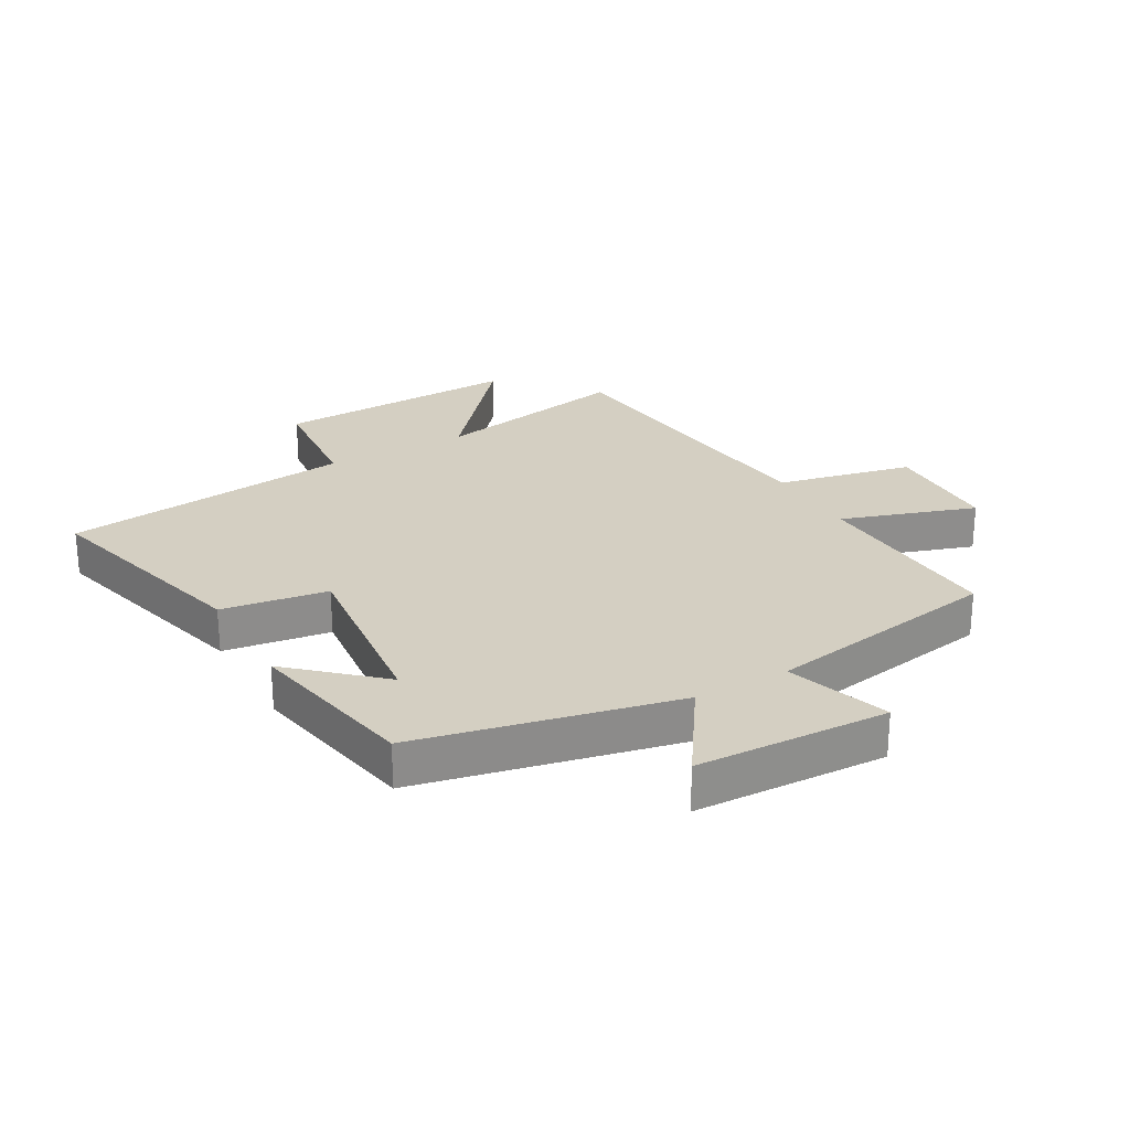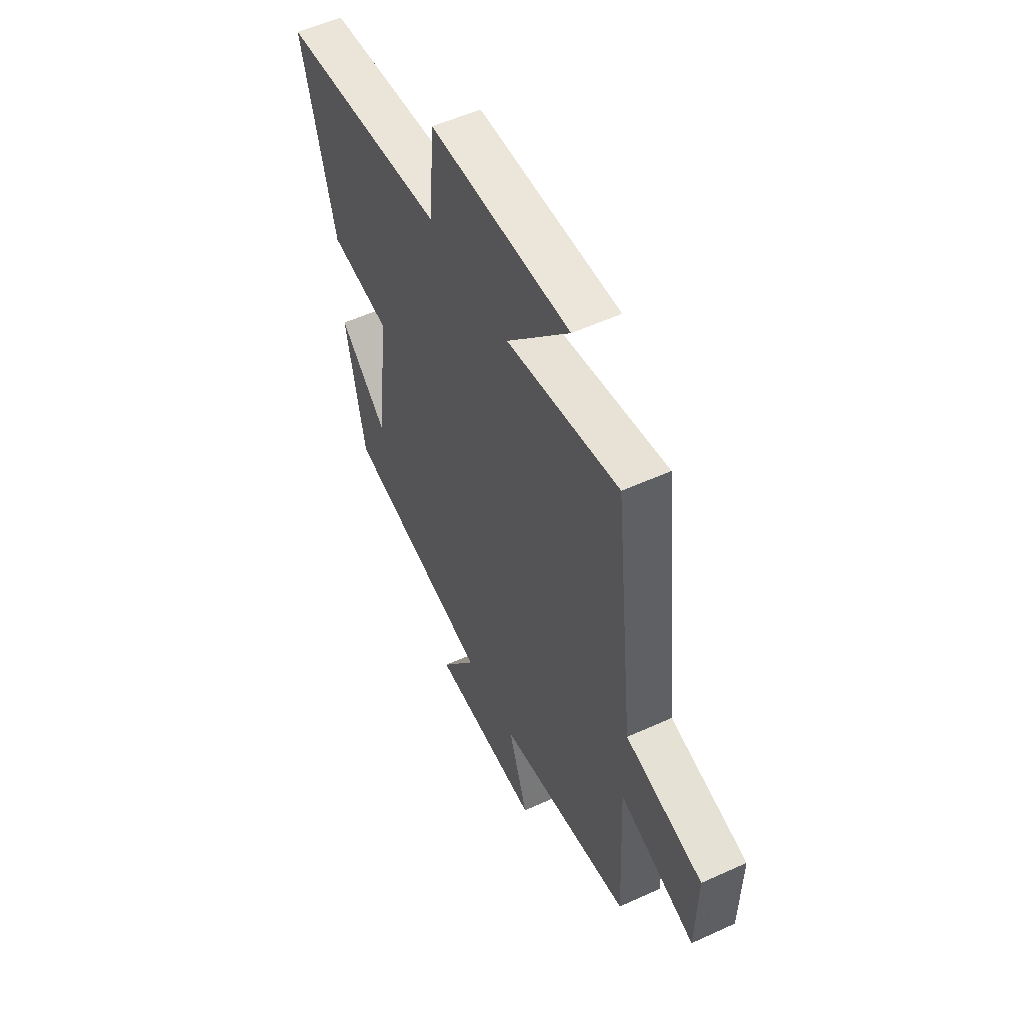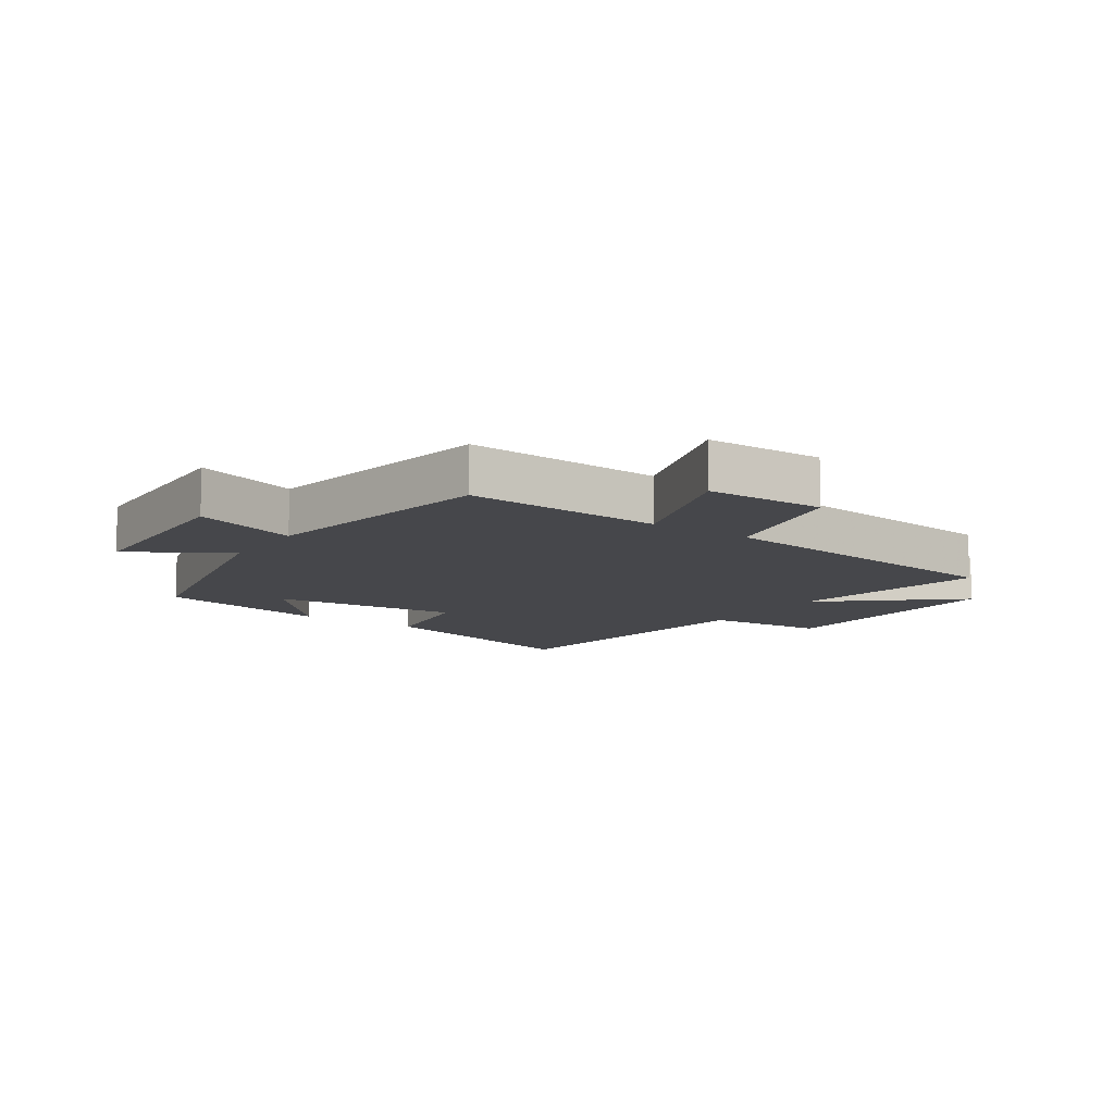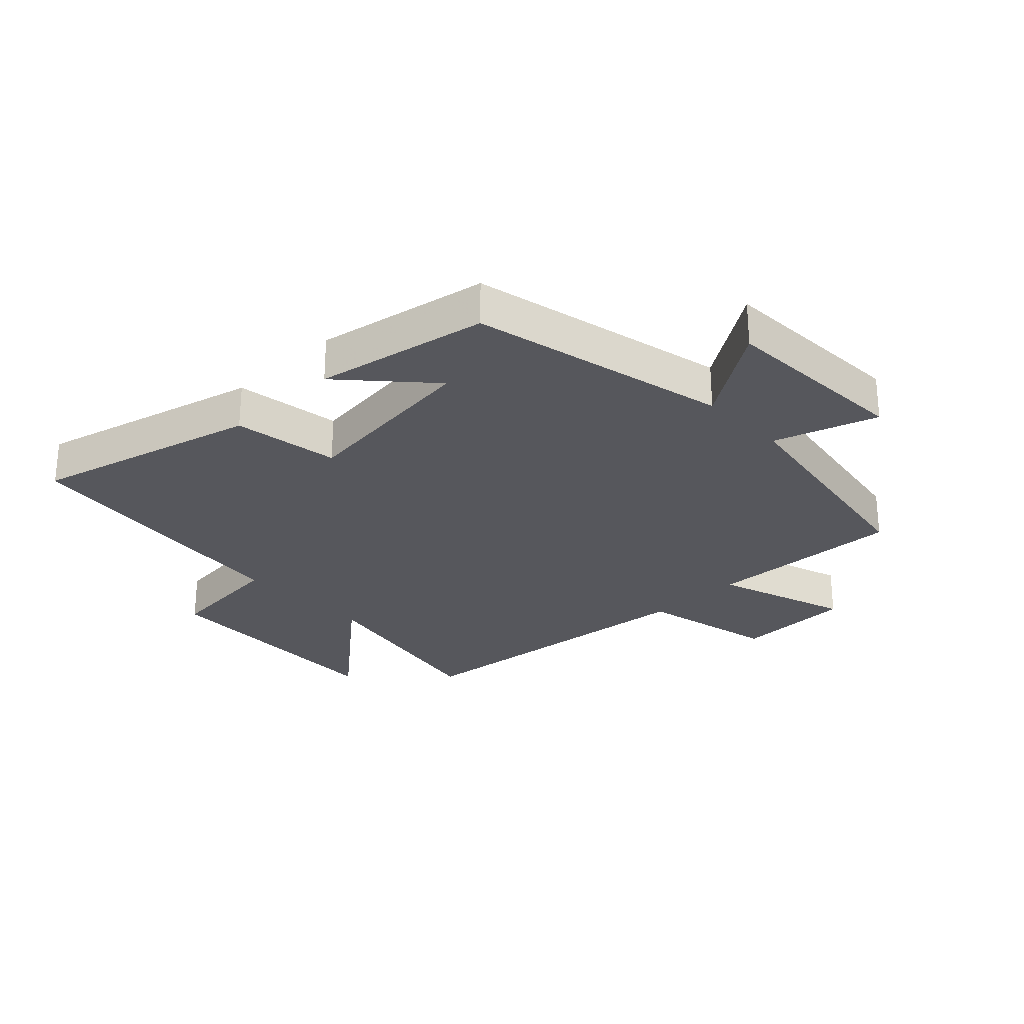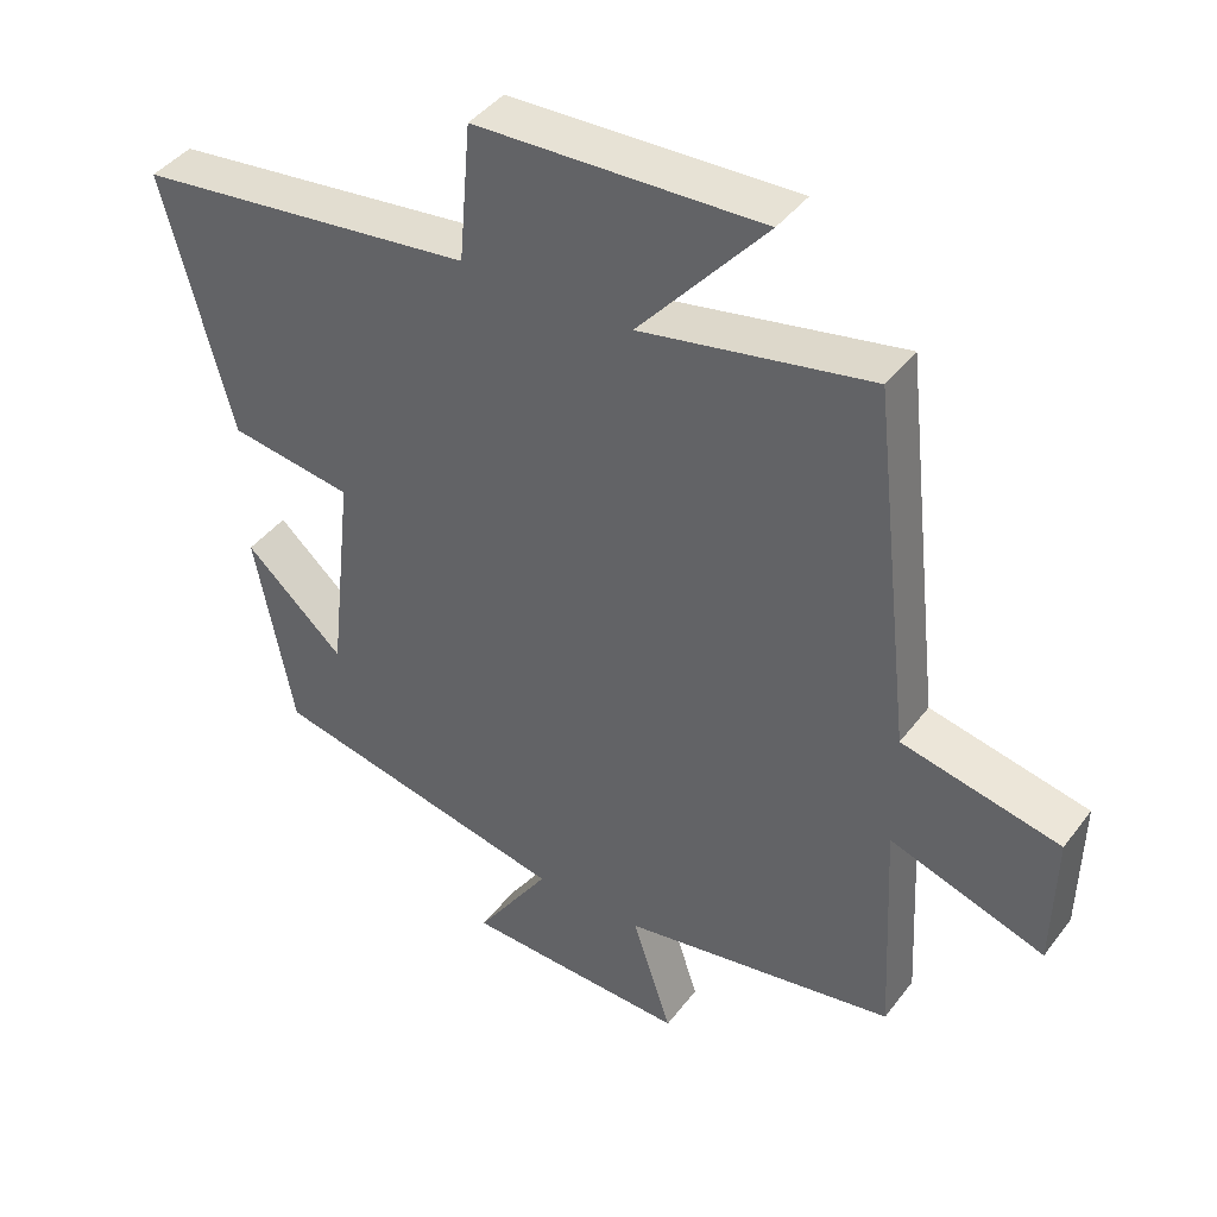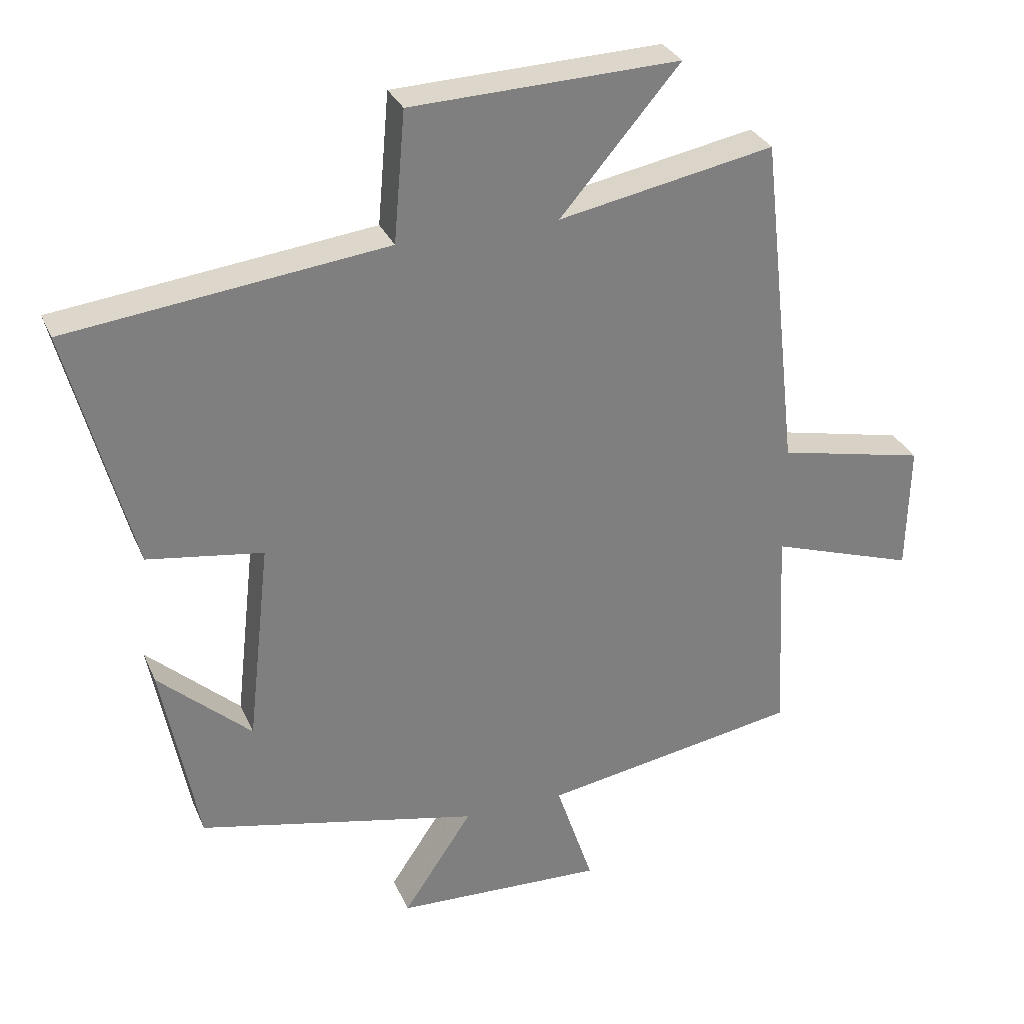
<metadata>
{"format":"obj","ext":"obj","renderer":"f3d","projection":"perspective","resolution":1024,"background":"white","views":[{"elev":25.7,"azim":150.5,"up":"+Y"},{"elev":54.3,"azim":-115.9,"up":"+Z"},{"elev":-10.7,"azim":-124.5,"up":"+Y"},{"elev":-27.6,"azim":134.1,"up":"+Y"},{"elev":42.1,"azim":-146.1,"up":"+Z"},{"elev":30.6,"azim":159.5,"up":"+Z"}]}
</metadata>
<code>
v -0.443 0.07 0.562
v -0.12 0.07 0.5
v -0.299 0.07 0.709
v 0.103 0.07 0.695
v 0.12 0.07 0.5
v 0.596 0.07 0.443
v 0.5 0.07 0.079
v 0.327 0.07 0.053
v 0.361 0.07 -0.251
v 0.5 0.07 -0.125
v 0.446 0.07 -0.408
v 0.024 0.07 -0.5
v 0.128 0.07 -0.656
v -0.186 0.07 -0.668
v -0.13 0.07 -0.5
v -0.516 0.07 -0.434
v -0.5 0.07 -0.113
v -0.718 0.07 -0.186
v -0.722 0.07 0.006
v -0.5 0.07 0.055
v -0.443 0 0.562
v -0.12 0 0.5
v -0.299 0 0.709
v 0.103 0 0.695
v 0.12 0 0.5
v 0.596 0 0.443
v 0.5 0 0.079
v 0.327 0 0.053
v 0.361 0 -0.251
v 0.5 0 -0.125
v 0.446 0 -0.408
v 0.024 0 -0.5
v 0.128 0 -0.656
v -0.186 0 -0.668
v -0.13 0 -0.5
v -0.516 0 -0.434
v -0.5 0 -0.113
v -0.718 0 -0.186
v -0.722 0 0.006
v -0.5 0 0.055
f 17 18 19 20
f 17 20 1 2
f 15 16 17 2
f 12 13 14 15
f 12 15 2
f 11 12 2
f 9 10 11
f 9 11 2
f 8 9 2
f 5 6 7 8
f 5 8 2 3
f 3 4 5
f 40 39 38 37
f 22 21 40 37
f 22 37 36 35
f 35 34 33 32
f 22 35 32
f 22 32 31
f 31 30 29
f 22 31 29
f 22 29 28
f 28 27 26 25
f 23 22 28 25
f 25 24 23
f 1 21 22 2
f 2 22 23 3
f 3 23 24 4
f 4 24 25 5
f 5 25 26 6
f 6 26 27 7
f 7 27 28 8
f 8 28 29 9
f 9 29 30 10
f 10 30 31 11
f 11 31 32 12
f 12 32 33 13
f 13 33 34 14
f 14 34 35 15
f 15 35 36 16
f 16 36 37 17
f 17 37 38 18
f 18 38 39 19
f 19 39 40 20
f 20 40 21 1

</code>
